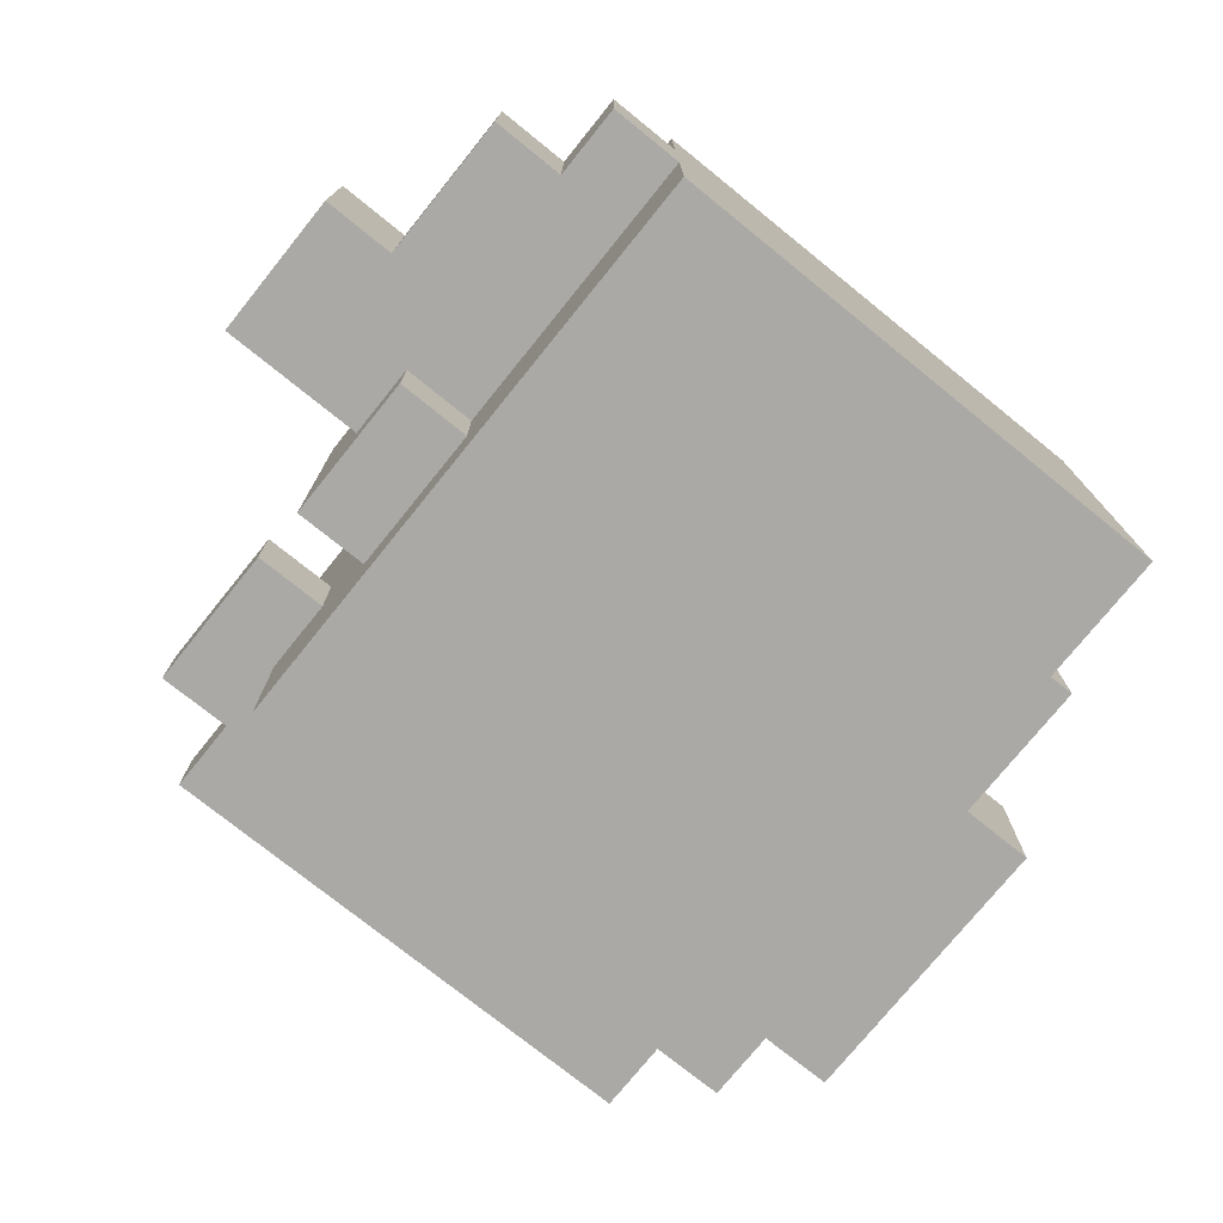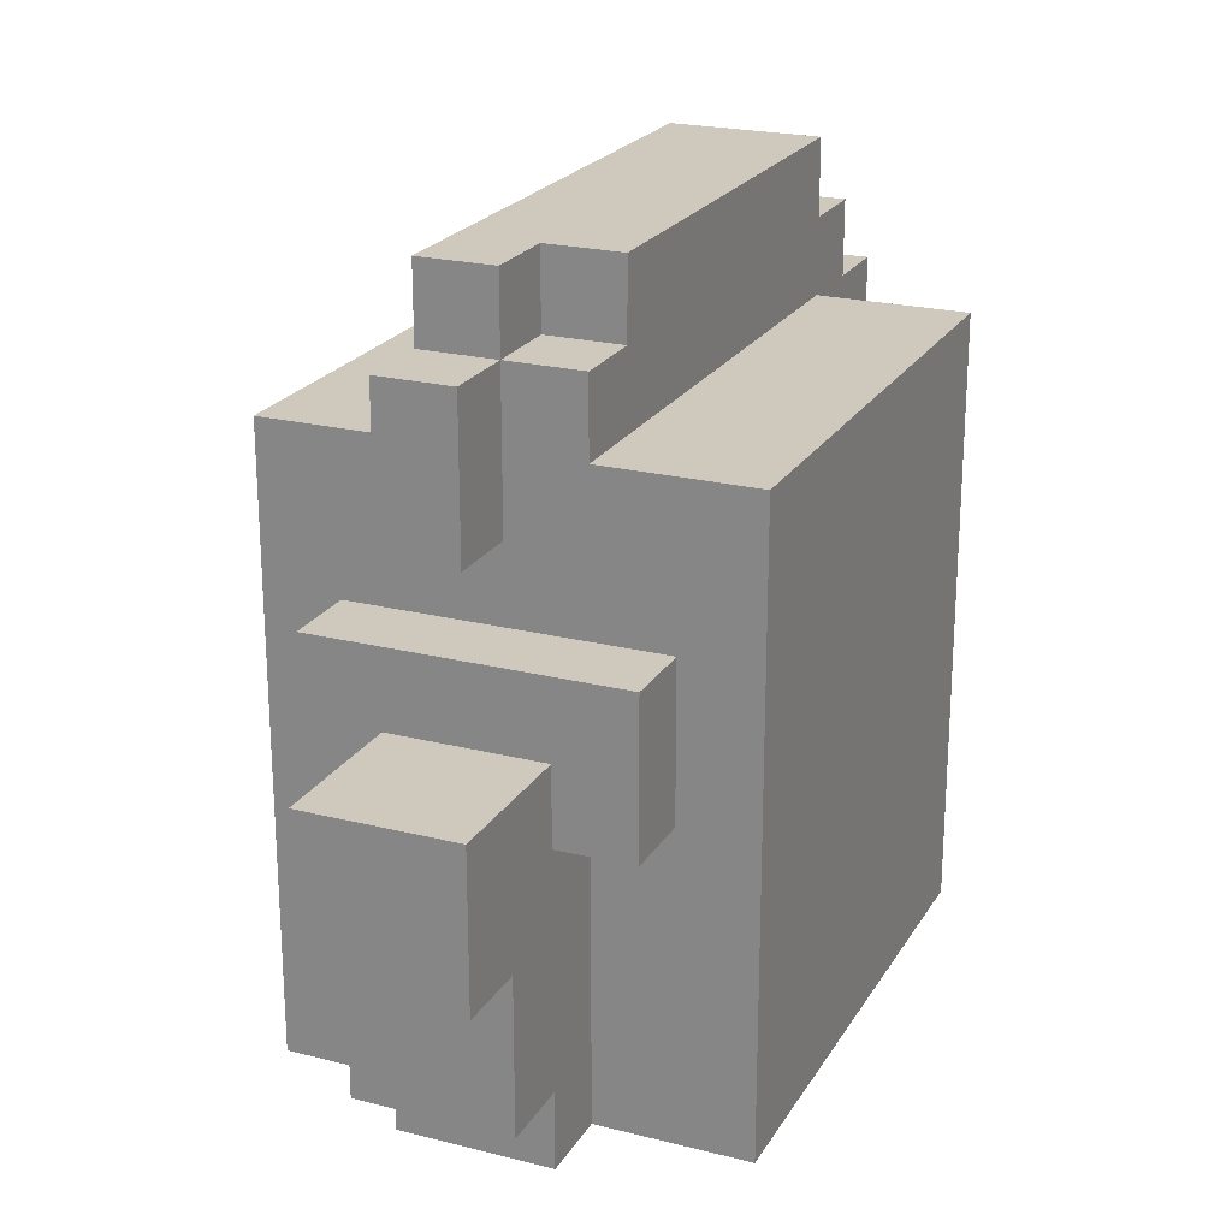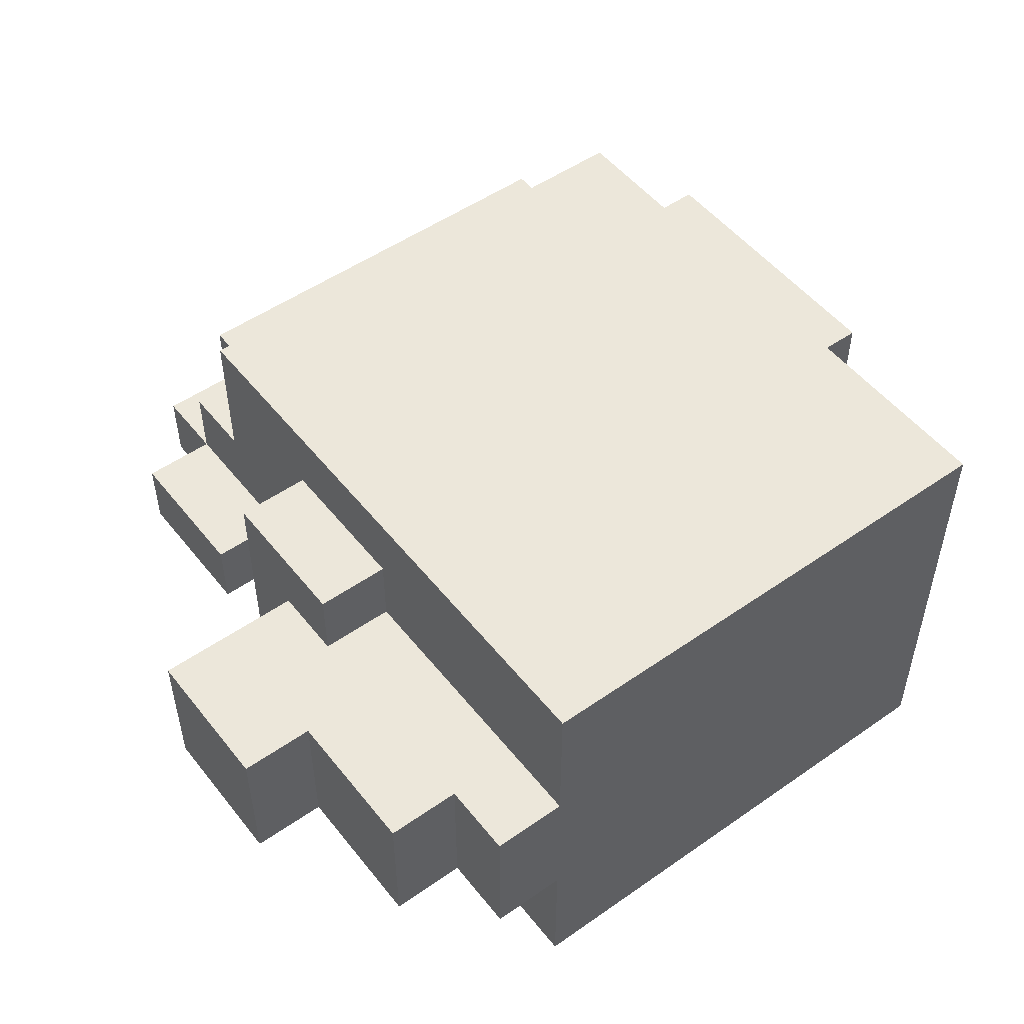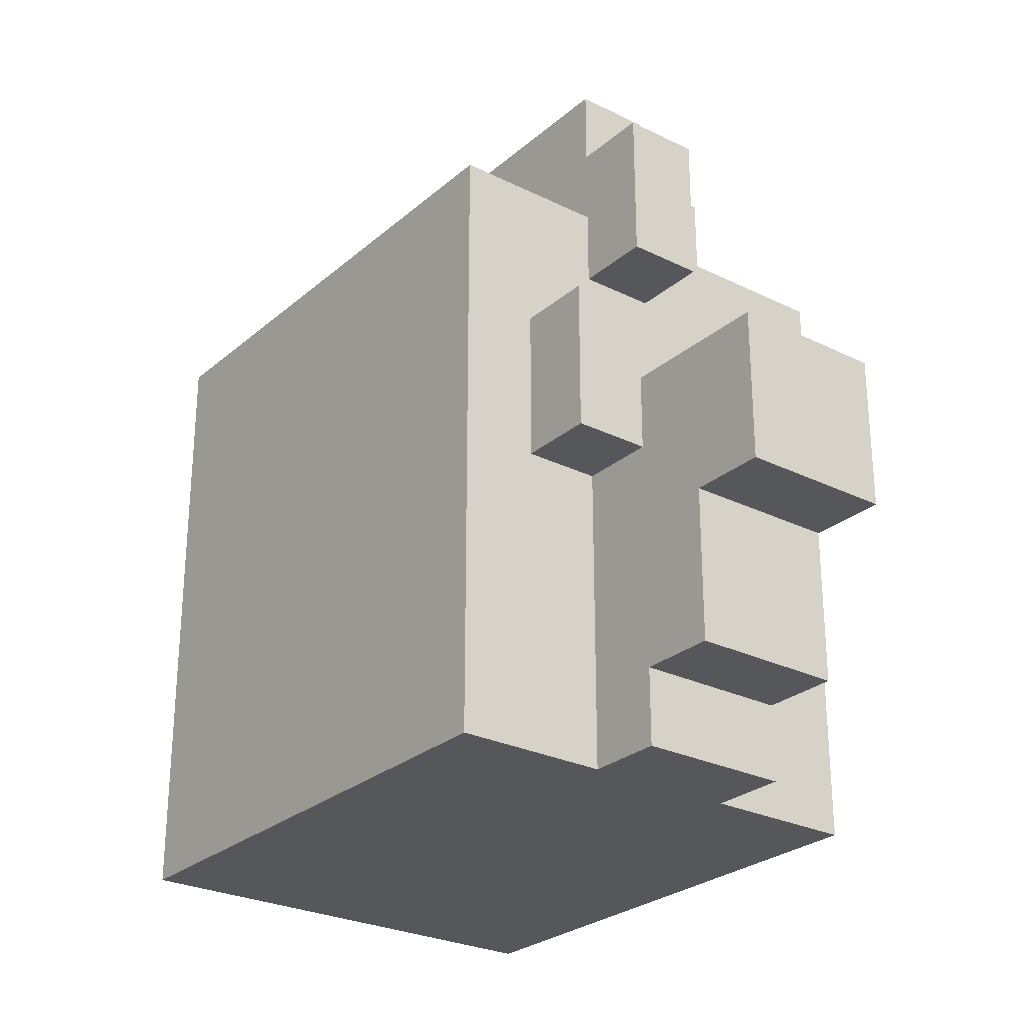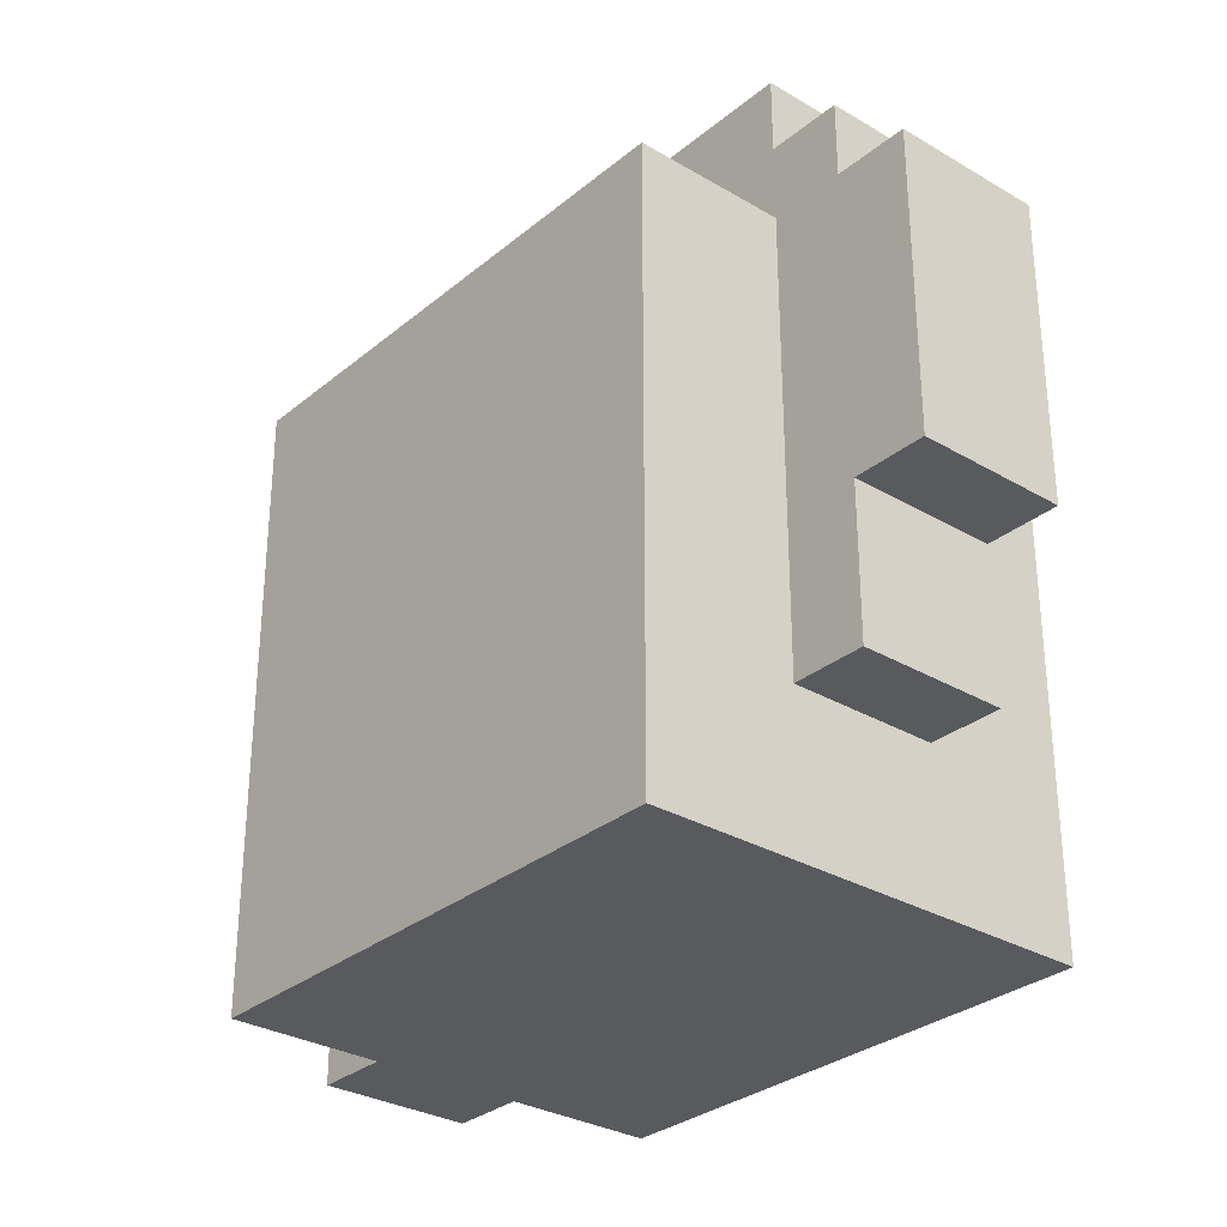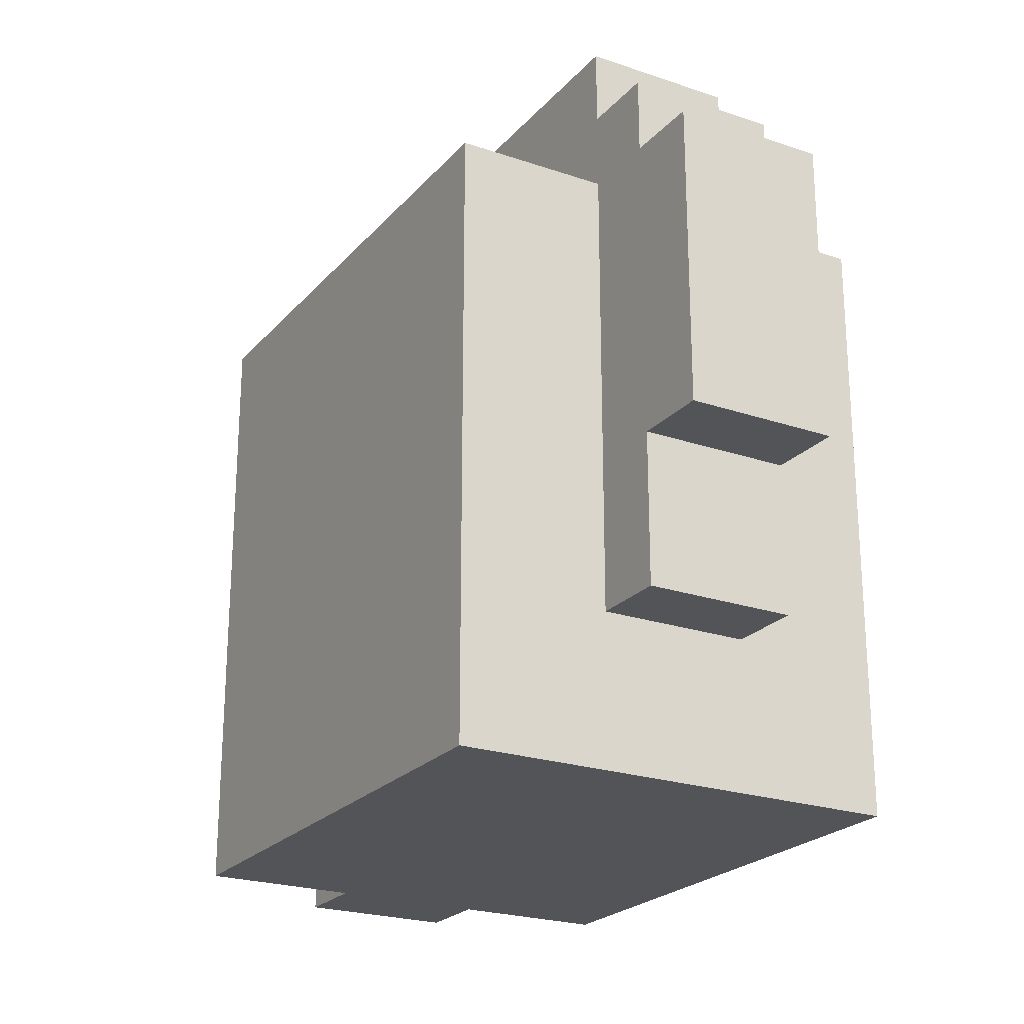
<metadata>
{"format":"obj","ext":"obj","renderer":"f3d","projection":"perspective","resolution":1024,"background":"white","views":[{"elev":-75.4,"azim":-38.9,"up":"+Z"},{"elev":22.4,"azim":-66.5,"up":"+Y"},{"elev":51.3,"azim":-37.2,"up":"+Z"},{"elev":-26.9,"azim":-127.5,"up":"+Y"},{"elev":-30.5,"azim":49.6,"up":"+Y"},{"elev":-23.1,"azim":60.0,"up":"+Y"}]}
</metadata>
<code>
o
v -0.85 -0.2 0.1
v -0.85 -0.2 -0.1
v -0.85 0 0.1
v -0.85 0 -0.1
v -0.75 -0.4 0.1
v -0.75 -0.4 -0.1
v -0.75 -0.2 0.1
v -0.75 -0.2 -0.1
v -0.65 -0.5 0.1
v -0.65 -0.5 -0.1
v -0.65 -0.4 0.1
v -0.65 -0.4 -0.1
v -0.65 -0.1 0.2
v -0.65 -0.1 0.1
v -0.65 -0.1 -0.1
v -0.65 -0.1 -0.2
v -0.65 0 0.1
v -0.65 0 -0.1
v -0.65 0.1 0.2
v -0.65 0.1 -0.2
v -0.65 0.2 0
v -0.65 0.2 -0.1
v -0.65 0.4 0
v -0.65 0.4 -0.1
v -0.55 -0.5 0.3
v -0.55 -0.5 0.1
v -0.55 -0.5 -0.1
v -0.55 -0.5 -0.3
v -0.55 -0.2 0.1
v -0.55 -0.2 -0.1
v -0.55 -0.1 0.2
v -0.55 -0.1 0.1
v -0.55 -0.1 -0.1
v -0.55 -0.1 -0.2
v -0.55 0.1 0.2
v -0.55 0.1 -0.2
v -0.55 0.2 0
v -0.55 0.2 -0.1
v -0.55 0.3 0.3
v -0.55 0.3 0.1
v -0.55 0.3 0
v -0.55 0.3 -0.1
v -0.55 0.3 -0.3
v -0.55 0.4 0.1
v -0.55 0.4 0
v -0.55 0.4 -0.1
v -0.55 0.5 0
v -0.55 0.5 -0.1
v -0.45 0.4 0.1
v -0.45 0.4 0
v -0.45 0.5 0.1
v -0.45 0.5 0
v 0.15 -0.5 0.3
v 0.15 -0.5 -0.3
v 0.15 -0.3 0.1
v 0.15 -0.3 -0.1
v 0.15 0.3 0.3
v 0.15 0.3 0.1
v 0.15 0.3 -0.1
v 0.15 0.3 -0.3
v 0.15 0.4 0.1
v 0.15 0.4 -0.1
v 0.15 0.5 0.1
v 0.15 0.5 -0.1
v 0.25 -0.3 0.1
v 0.25 -0.3 -0.1
v 0.25 -0.1 0.1
v 0.25 -0.1 -0.1
v 0.25 0.3 0.1
v 0.25 0.3 -0.1
v 0.25 0.4 0.1
v 0.25 0.4 -0.1
v 0.35 -0.1 0.1
v 0.35 -0.1 -0.1
v 0.35 0.3 0.1
v 0.35 0.3 -0.1
v -0.55 -0.5 0.3
v -0.55 0.3 0.3
v -0.35 0 0.3
v -0.35 0.1 0.3
v -0.25 0 0.3
v -0.25 0.1 0.3
v 0.15 -0.5 0.3
v 0.15 0.3 0.3
v -0.65 -0.1 0.2
v -0.65 0.1 0.2
v -0.55 -0.1 0.2
v -0.55 0.1 0.2
v -0.85 -0.2 0.1
v -0.85 0 0.1
v -0.75 -0.4 0.1
v -0.75 -0.2 0.1
v -0.65 -0.5 0.1
v -0.65 -0.4 0.1
v -0.65 -0.1 0.1
v -0.65 0 0.1
v -0.55 -0.5 0.1
v -0.55 -0.2 0.1
v -0.55 -0.1 0.1
v -0.55 0.3 0.1
v -0.55 0.4 0.1
v -0.45 0.4 0.1
v -0.45 0.5 0.1
v 0.15 -0.3 0.1
v 0.15 0.3 0.1
v 0.15 0.4 0.1
v 0.15 0.5 0.1
v 0.25 -0.3 0.1
v 0.25 -0.1 0.1
v 0.25 0.3 0.1
v 0.25 0.4 0.1
v 0.35 -0.1 0.1
v 0.35 0.3 0.1
v -0.65 0.2 0
v -0.65 0.4 0
v -0.55 0.2 0
v -0.55 0.3 0
v -0.55 0.4 0
v -0.55 0.5 0
v -0.45 0.4 0
v -0.45 0.5 0
v -0.85 -0.2 -0.1
v -0.85 0 -0.1
v -0.75 -0.4 -0.1
v -0.75 -0.2 -0.1
v -0.65 -0.5 -0.1
v -0.65 -0.4 -0.1
v -0.65 -0.1 -0.1
v -0.65 0 -0.1
v -0.65 0.2 -0.1
v -0.65 0.4 -0.1
v -0.55 -0.5 -0.1
v -0.55 -0.2 -0.1
v -0.55 -0.1 -0.1
v -0.55 0.2 -0.1
v -0.55 0.3 -0.1
v -0.55 0.4 -0.1
v -0.55 0.5 -0.1
v 0.15 -0.3 -0.1
v 0.15 0.3 -0.1
v 0.15 0.4 -0.1
v 0.15 0.5 -0.1
v 0.25 -0.3 -0.1
v 0.25 -0.1 -0.1
v 0.25 0.3 -0.1
v 0.25 0.4 -0.1
v 0.35 -0.1 -0.1
v 0.35 0.3 -0.1
v -0.65 -0.1 -0.2
v -0.65 0.1 -0.2
v -0.55 -0.1 -0.2
v -0.55 0.1 -0.2
v -0.55 -0.5 -0.3
v -0.55 0.3 -0.3
v -0.35 0 -0.3
v -0.35 0.1 -0.3
v -0.25 0 -0.3
v -0.25 0.1 -0.3
v 0.15 -0.5 -0.3
v 0.15 0.3 -0.3
v -0.55 -0.5 0.3
v 0.15 -0.5 0.3
v -0.65 -0.5 0.1
v -0.55 -0.5 0.1
v -0.65 -0.5 -0.1
v -0.55 -0.5 -0.1
v -0.55 -0.5 -0.3
v 0.15 -0.5 -0.3
v -0.75 -0.4 0.1
v -0.65 -0.4 0.1
v -0.75 -0.4 -0.1
v -0.65 -0.4 -0.1
v 0.15 -0.3 0.1
v 0.25 -0.3 0.1
v 0.15 -0.3 -0.1
v 0.25 -0.3 -0.1
v -0.85 -0.2 0.1
v -0.75 -0.2 0.1
v -0.85 -0.2 -0.1
v -0.75 -0.2 -0.1
v -0.65 -0.1 0.2
v -0.55 -0.1 0.2
v -0.65 -0.1 0.1
v -0.55 -0.1 0.1
v 0.25 -0.1 0.1
v 0.35 -0.1 0.1
v -0.65 -0.1 -0.1
v -0.55 -0.1 -0.1
v 0.25 -0.1 -0.1
v 0.35 -0.1 -0.1
v -0.65 -0.1 -0.2
v -0.55 -0.1 -0.2
v -0.65 0.2 0
v -0.55 0.2 0
v -0.65 0.2 -0.1
v -0.55 0.2 -0.1
v -0.85 0 0.1
v -0.65 0 0.1
v -0.85 0 -0.1
v -0.65 0 -0.1
v -0.65 0.1 0.2
v -0.55 0.1 0.2
v -0.65 0.1 -0.2
v -0.55 0.1 -0.2
v -0.55 0.3 0.3
v 0.15 0.3 0.3
v -0.55 0.3 0.1
v 0.15 0.3 0.1
v 0.25 0.3 0.1
v 0.35 0.3 0.1
v -0.55 0.3 -0.1
v 0.15 0.3 -0.1
v 0.25 0.3 -0.1
v 0.35 0.3 -0.1
v -0.55 0.3 -0.3
v 0.15 0.3 -0.3
v -0.55 0.4 0.1
v -0.45 0.4 0.1
v 0.15 0.4 0.1
v 0.25 0.4 0.1
v -0.65 0.4 0
v -0.55 0.4 0
v -0.45 0.4 0
v -0.65 0.4 -0.1
v -0.55 0.4 -0.1
v 0.15 0.4 -0.1
v 0.25 0.4 -0.1
v -0.45 0.5 0.1
v 0.15 0.5 0.1
v -0.55 0.5 0
v -0.45 0.5 0
v -0.55 0.5 -0.1
v 0.15 0.5 -0.1
f 3 2 1
f 4 2 3
f 7 6 5
f 8 6 7
f 11 10 9
f 12 10 11
f 17 14 13
f 18 16 15
f 19 17 13
f 19 18 17
f 20 16 18
f 20 18 19
f 23 22 21
f 24 22 23
f 29 26 25
f 30 28 27
f 31 29 25
f 32 29 31
f 33 28 30
f 34 28 33
f 35 31 25
f 36 28 34
f 37 36 35
f 38 36 37
f 39 35 25
f 39 37 35
f 40 37 39
f 41 37 40
f 42 36 38
f 43 28 36
f 43 36 42
f 44 41 40
f 45 41 44
f 47 46 45
f 48 46 47
f 51 50 49
f 52 50 51
f 53 54 55
f 55 54 56
f 53 55 57
f 57 55 58
f 56 54 59
f 59 54 60
f 61 62 63
f 63 62 64
f 65 66 67
f 67 66 68
f 69 70 71
f 71 70 72
f 73 74 75
f 75 74 76
f 79 78 77
f 80 78 79
f 81 79 77
f 81 80 79
f 82 78 80
f 82 80 81
f 83 81 77
f 83 82 81
f 84 78 82
f 84 82 83
f 87 86 85
f 88 86 87
f 92 90 89
f 94 92 91
f 95 90 92
f 96 90 95
f 97 94 93
f 98 92 94
f 98 94 97
f 98 95 92
f 99 95 98
f 102 101 100
f 105 102 100
f 105 103 102
f 106 103 105
f 107 103 106
f 108 105 104
f 108 106 105
f 109 106 108
f 110 106 109
f 111 106 110
f 112 110 109
f 113 110 112
f 116 115 114
f 117 115 116
f 118 115 117
f 120 119 118
f 121 119 120
f 122 123 125
f 124 125 127
f 125 123 128
f 128 123 129
f 126 127 132
f 127 125 133
f 132 127 133
f 125 128 133
f 133 128 134
f 130 131 135
f 135 131 136
f 136 131 137
f 137 138 140
f 136 137 140
f 140 138 141
f 141 138 142
f 139 140 143
f 140 141 143
f 143 141 144
f 144 141 145
f 145 141 146
f 144 145 147
f 147 145 148
f 149 150 151
f 151 150 152
f 153 154 155
f 155 154 156
f 153 155 157
f 155 156 157
f 156 154 158
f 157 156 158
f 153 157 159
f 157 158 159
f 158 154 160
f 159 158 160
f 164 162 161
f 165 164 163
f 166 162 164
f 166 164 165
f 167 162 166
f 168 162 167
f 171 170 169
f 172 170 171
f 175 174 173
f 176 174 175
f 179 178 177
f 180 178 179
f 183 182 181
f 184 182 183
f 189 186 185
f 190 186 189
f 191 188 187
f 192 188 191
f 195 194 193
f 196 194 195
f 197 198 199
f 199 198 200
f 201 202 203
f 203 202 204
f 205 206 207
f 207 206 208
f 209 210 213
f 213 210 214
f 211 212 215
f 215 212 216
f 217 218 222
f 222 218 223
f 221 222 224
f 224 222 225
f 219 220 226
f 226 220 227
f 228 229 231
f 230 231 232
f 231 229 233
f 232 231 233

</code>
